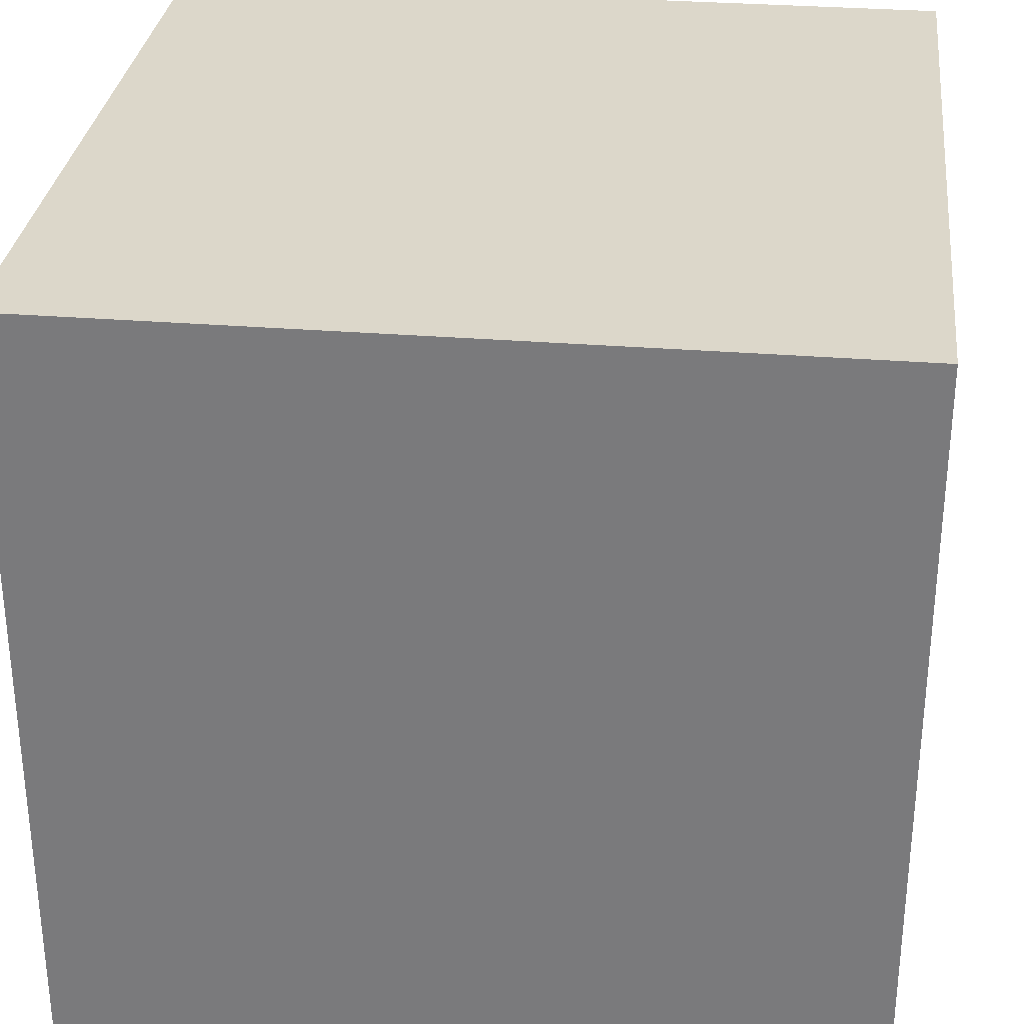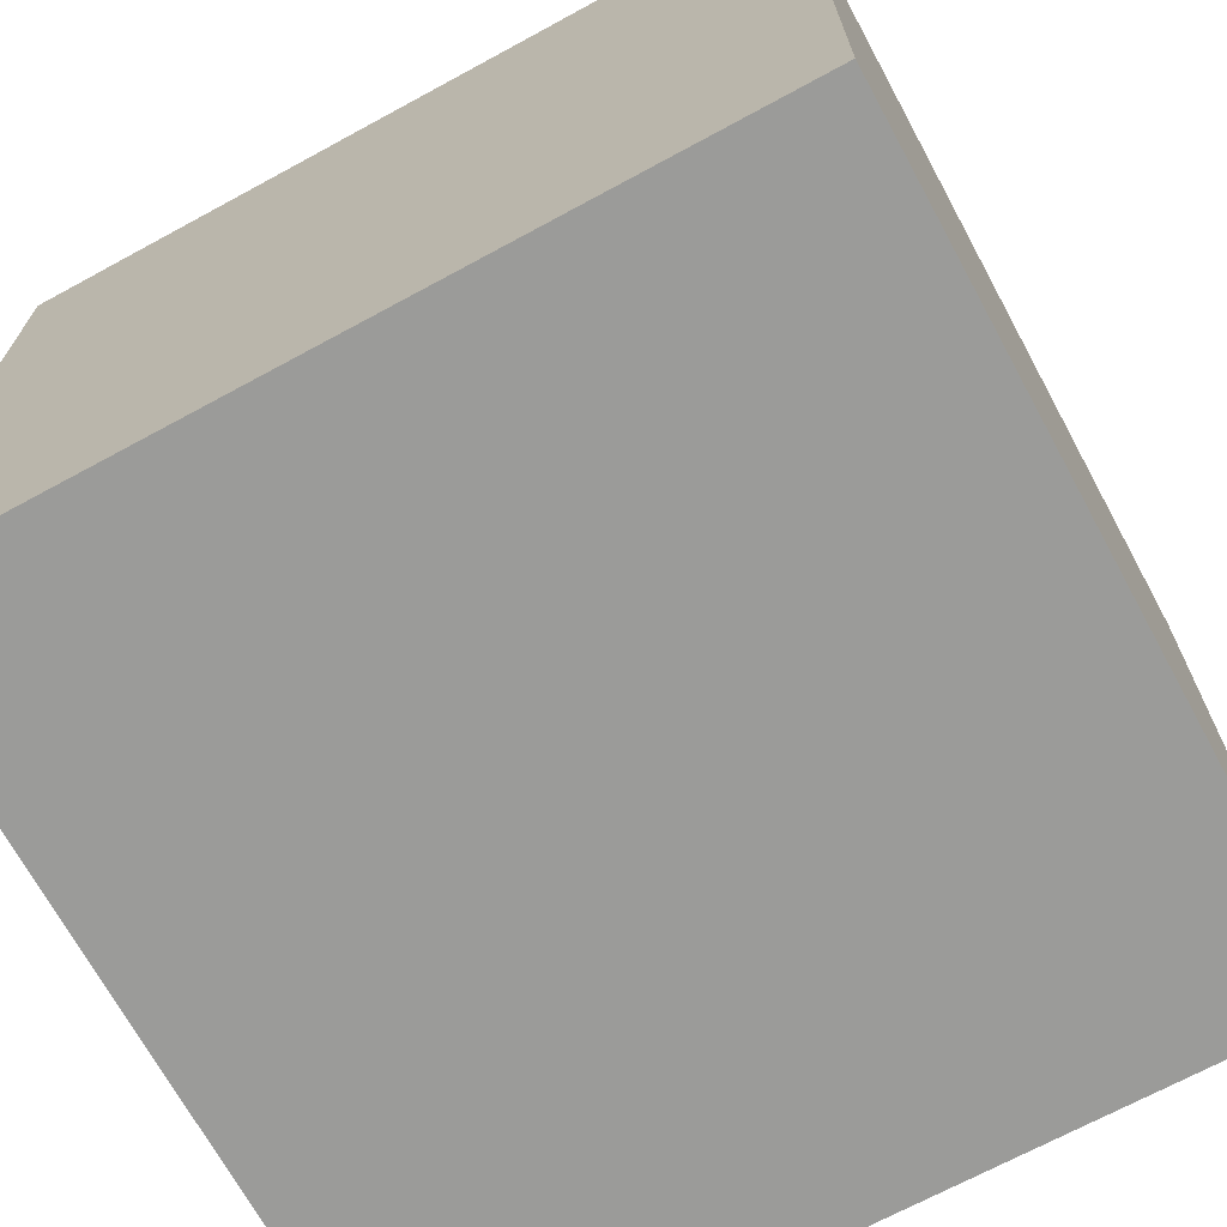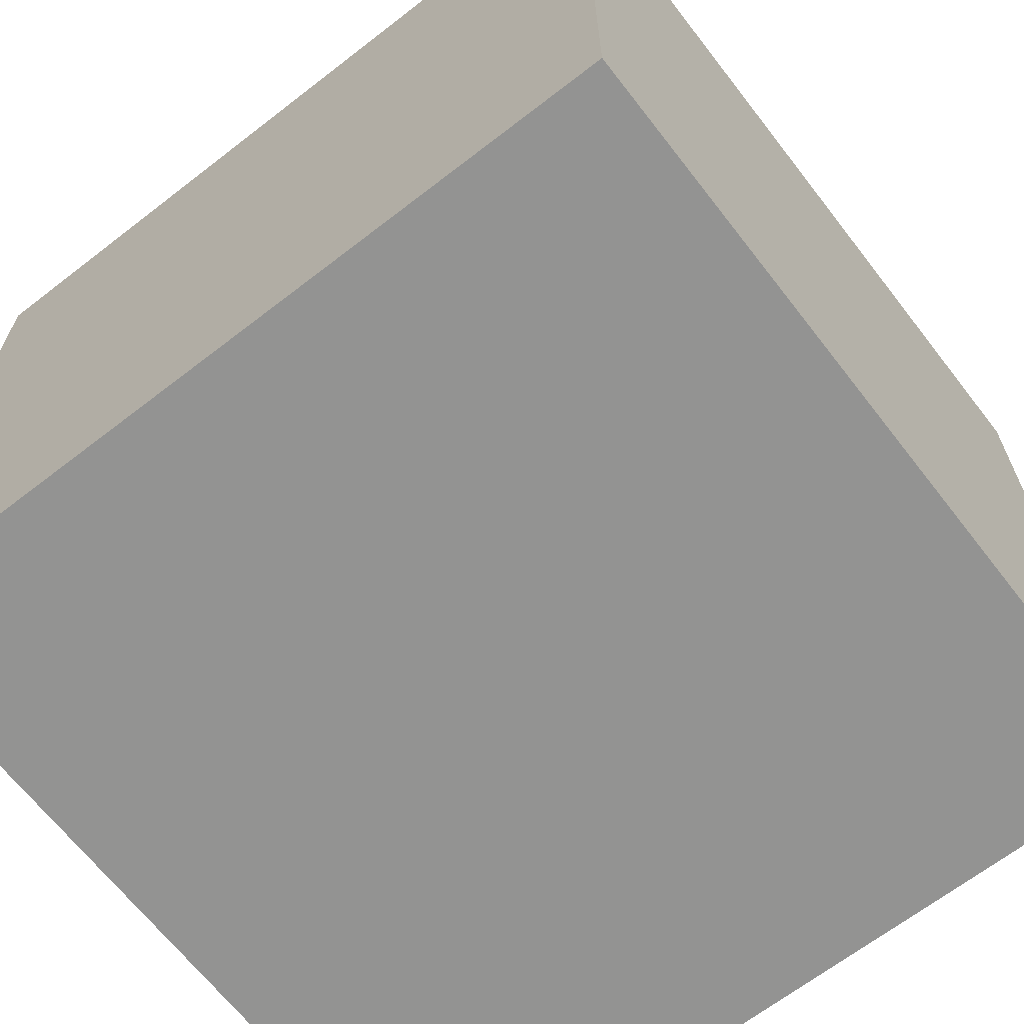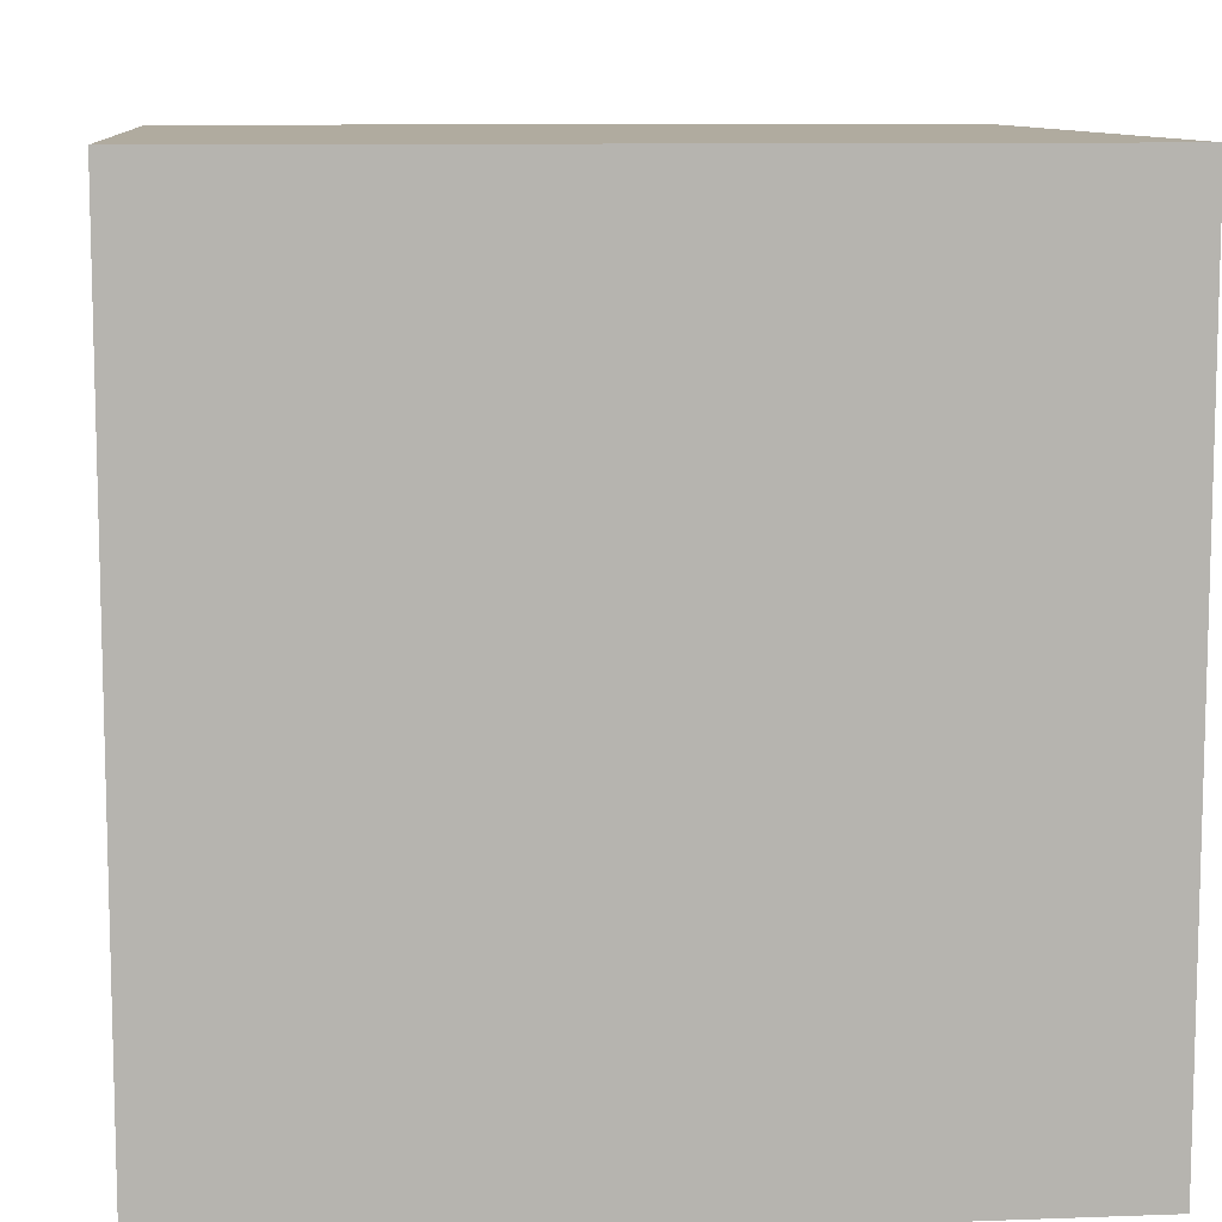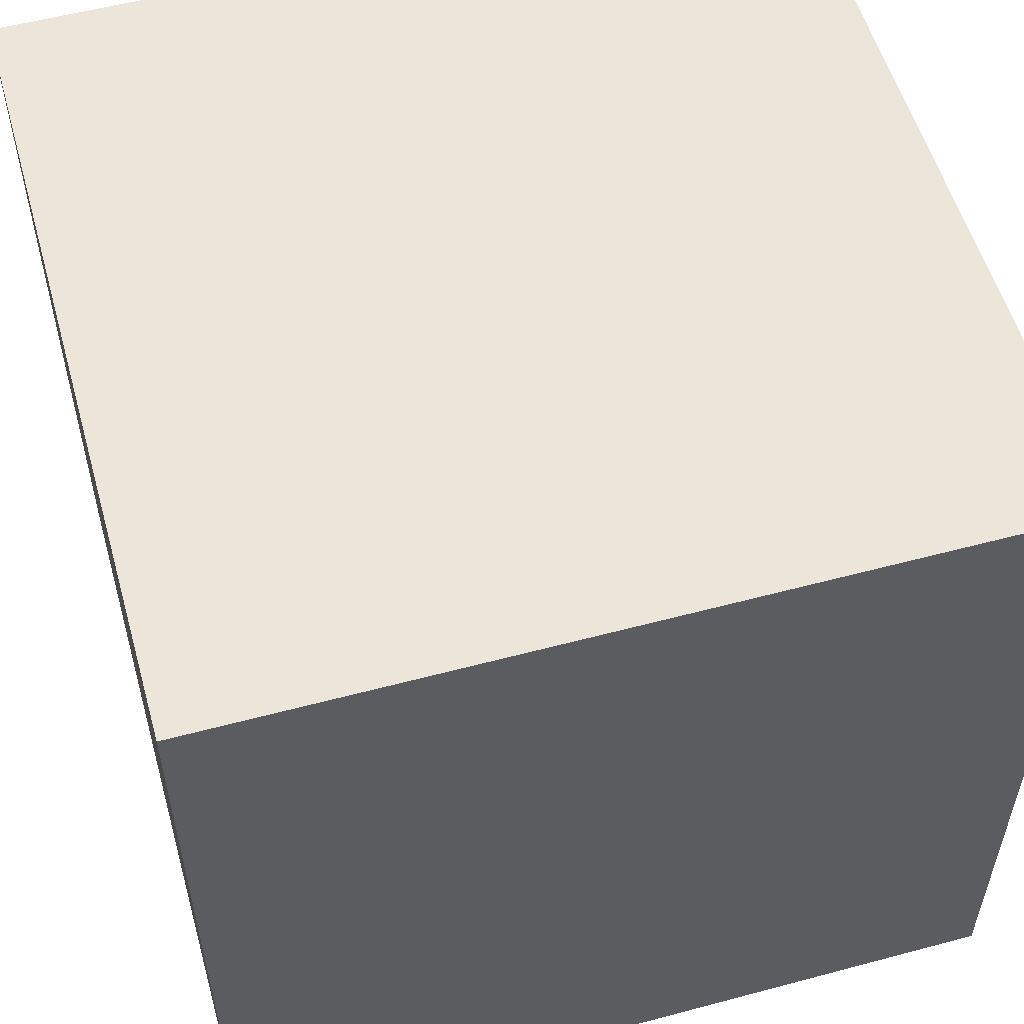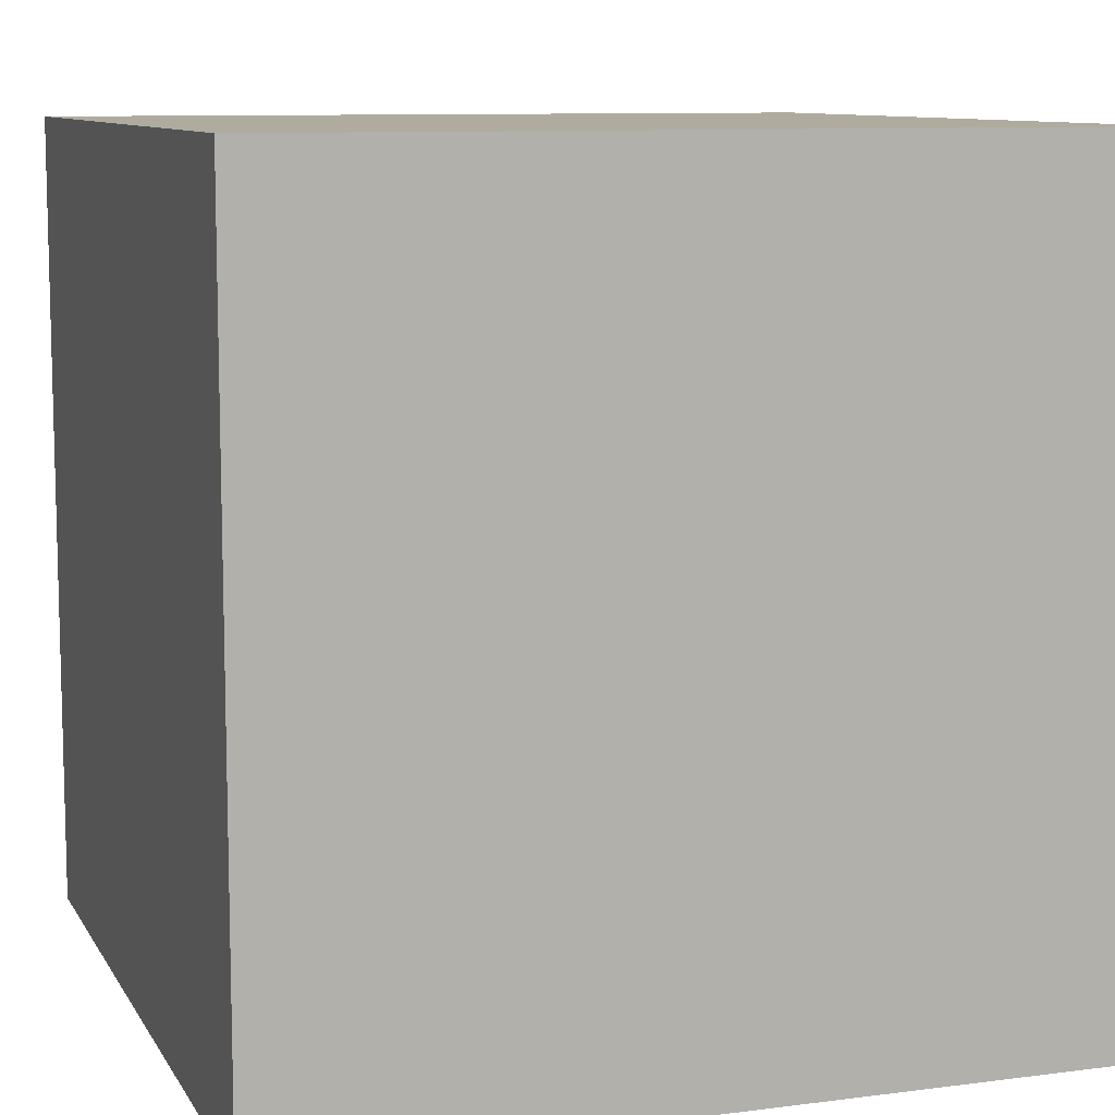
<metadata>
{"format":"obj","ext":"obj","renderer":"f3d","projection":"perspective","resolution":1024,"background":"white","views":[{"elev":30.8,"azim":96.6,"up":"+Y"},{"elev":-69.6,"azim":-61.5,"up":"+Z"},{"elev":-66.7,"azim":127.8,"up":"+Y"},{"elev":9.7,"azim":-5.5,"up":"+Y"},{"elev":55.4,"azim":74.3,"up":"+Z"},{"elev":9.6,"azim":71.3,"up":"+Z"}]}
</metadata>
<code>
g mesh
v -1 -1 1
v 1 -1 1
v 1 1 1
v -1 1 1
v -1 -1 -1
v -1 1 -1
v 1 1 -1
v 1 -1 -1
v -1 1 -1
v -1 1 1
v 1 1 1
v 1 1 -1
v -1 -1 -1
v 1 -1 -1
v 1 -1 1
v -1 -1 1
v 1 -1 -1
v 1 1 -1
v 1 1 1
v 1 -1 1
v -1 -1 -1
v -1 -1 1
v -1 1 1
v -1 1 -1
f 1 2 3
f 1 3 4
f 5 6 7
f 5 7 8
f 9 10 11
f 9 11 12
f 13 14 15
f 13 15 16
f 17 18 19
f 17 19 20
f 21 22 23
f 21 23 24

</code>
